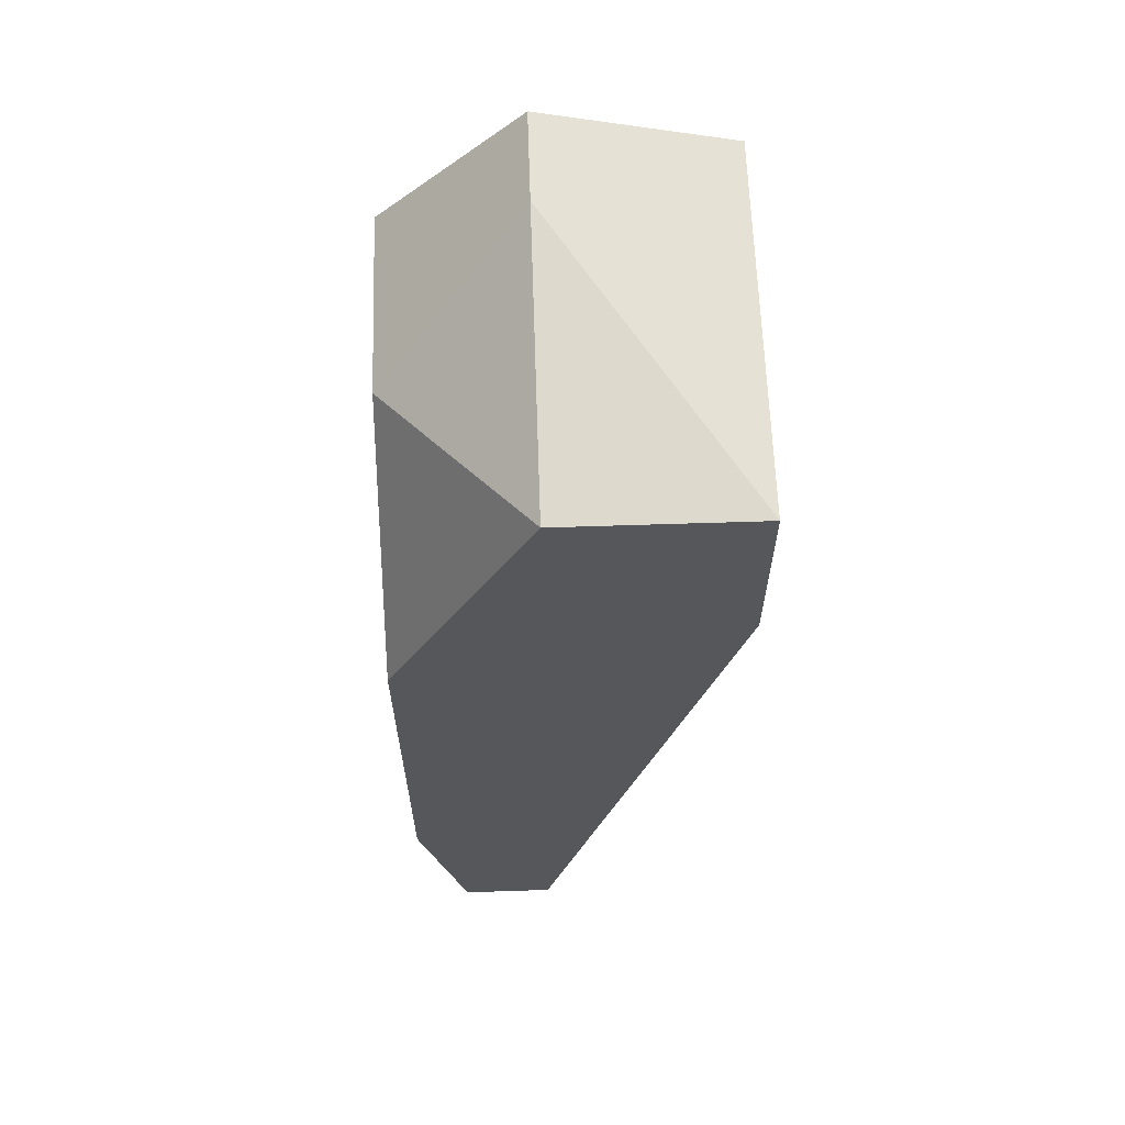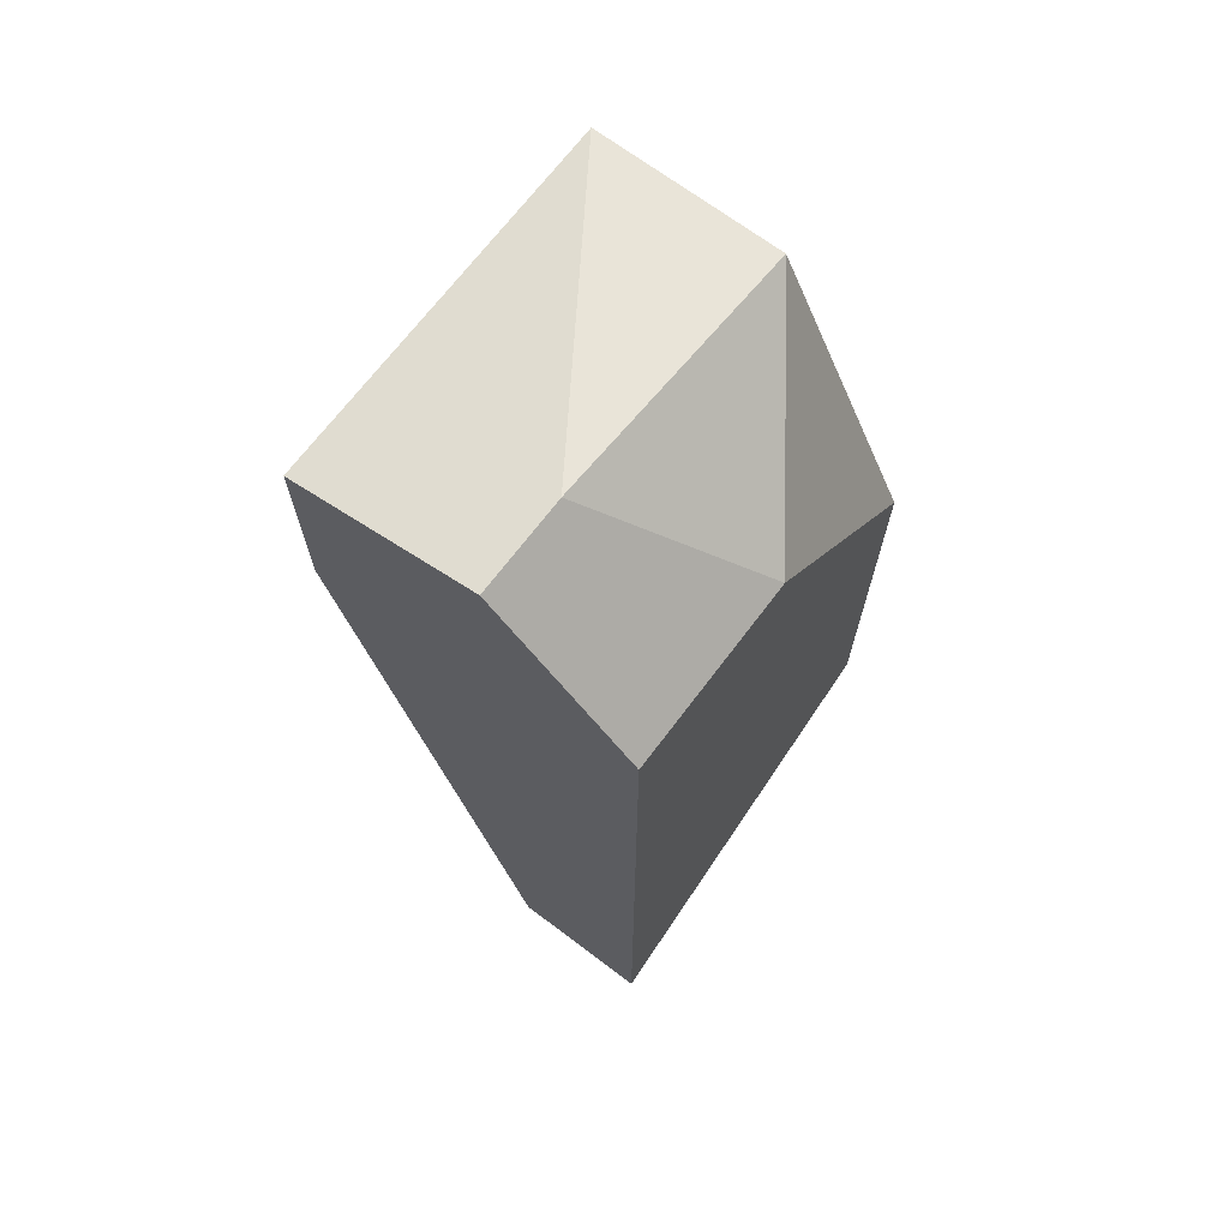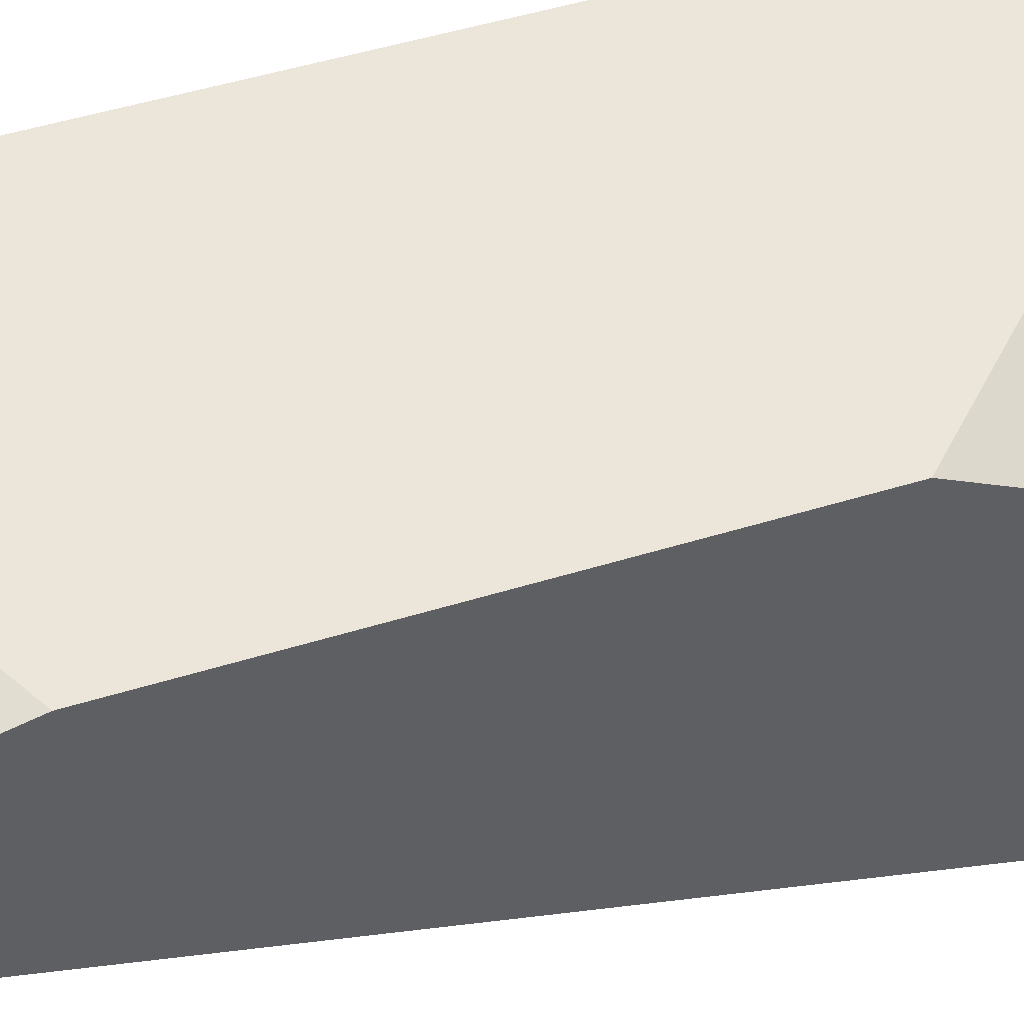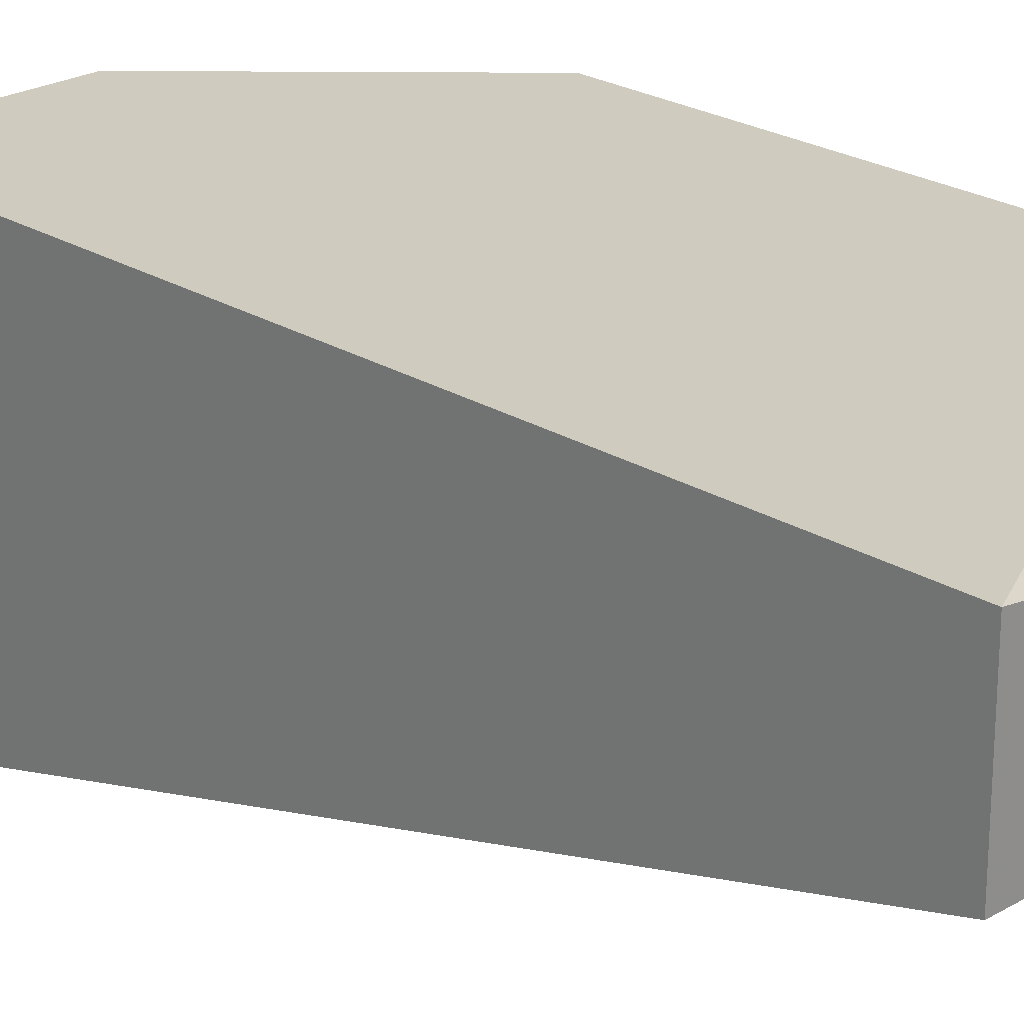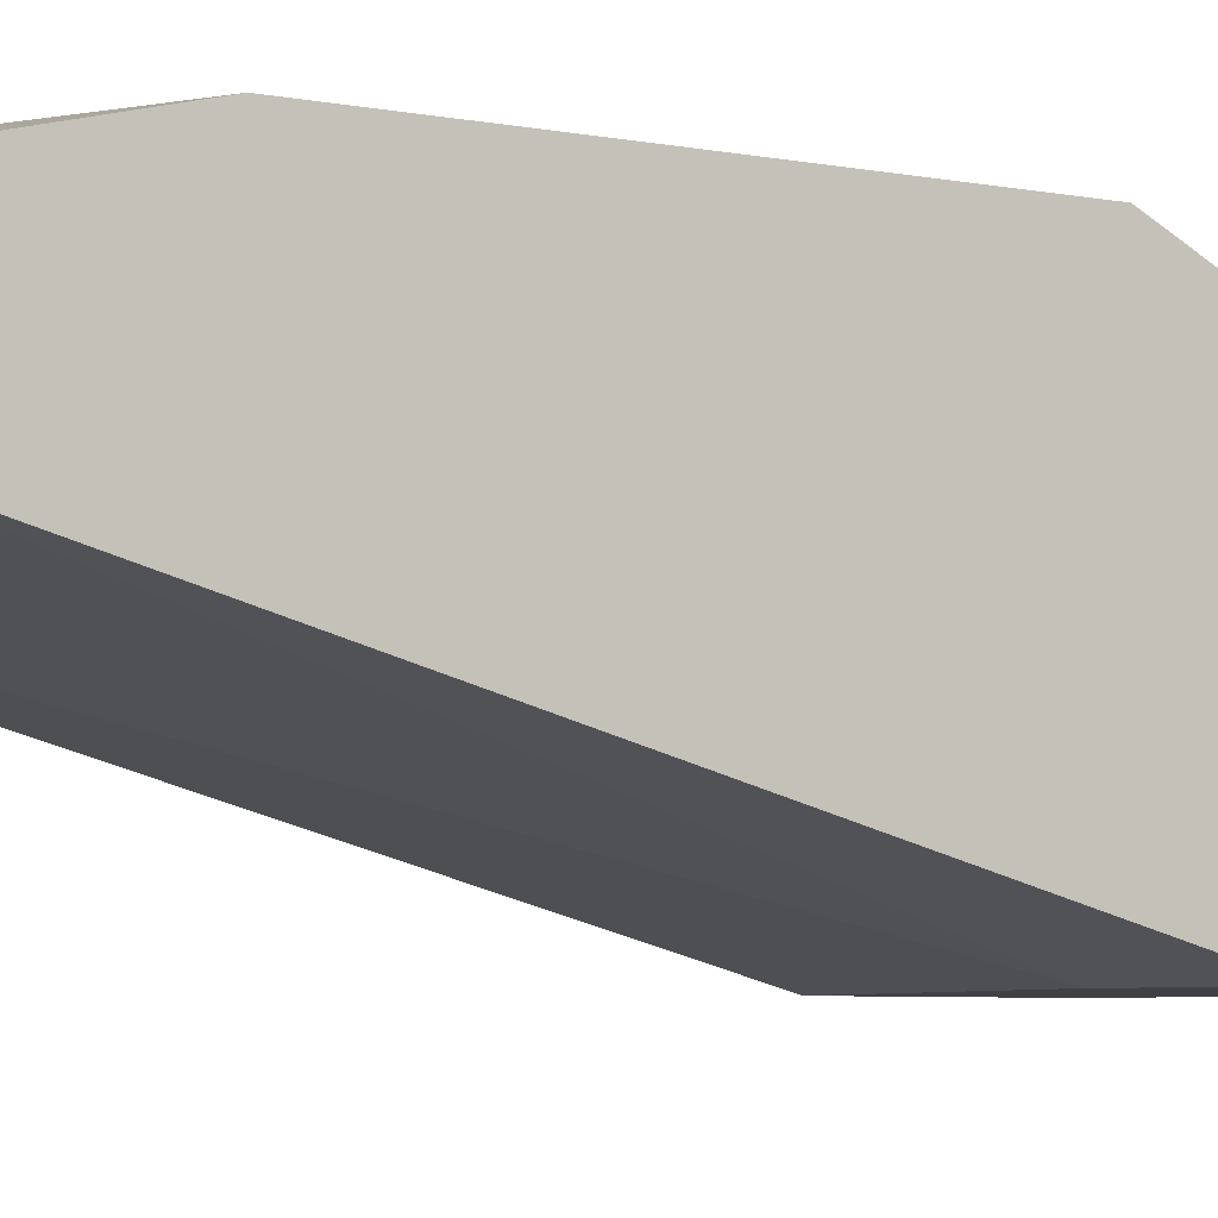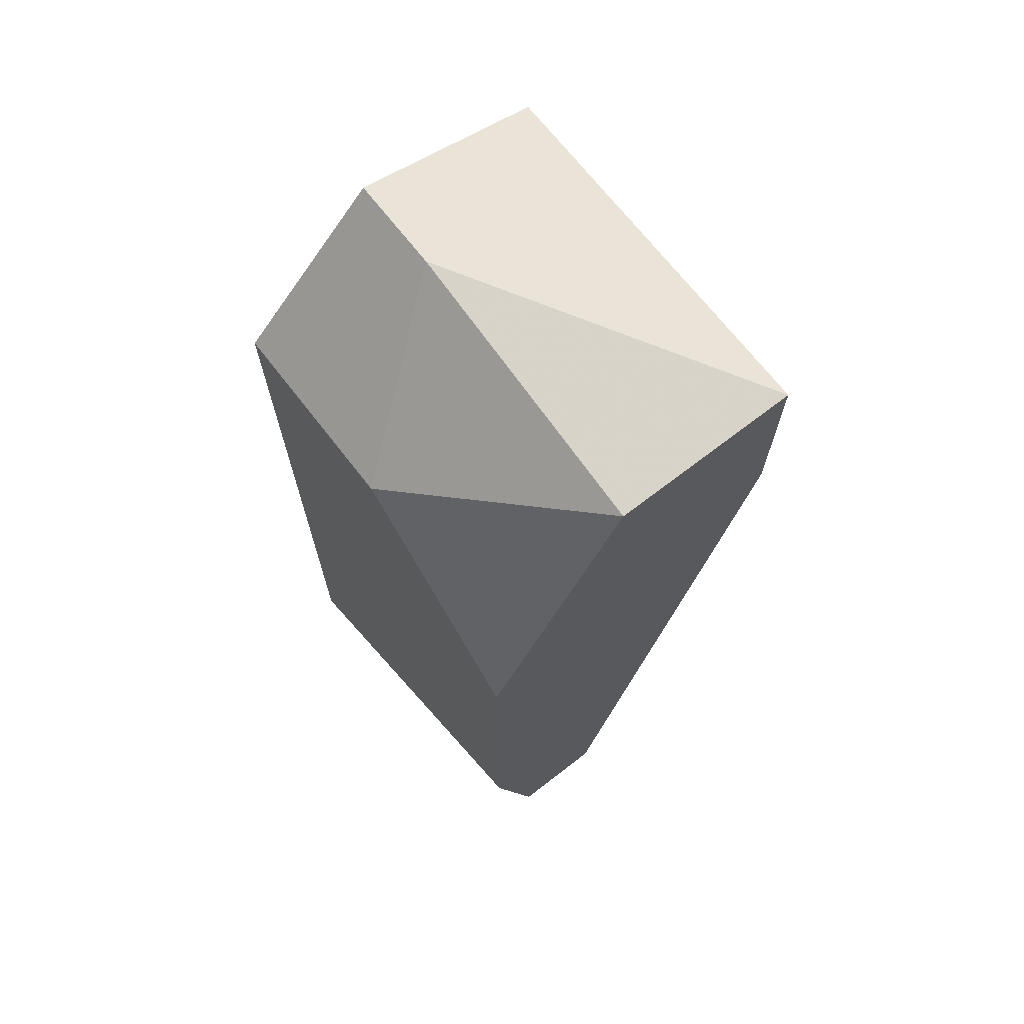
<metadata>
{"format":"obj","ext":"obj","renderer":"f3d","projection":"perspective","resolution":1024,"background":"white","views":[{"elev":62.6,"azim":-91.9,"up":"+Z"},{"elev":69.2,"azim":127.0,"up":"+Z"},{"elev":47.3,"azim":-109.5,"up":"+Y"},{"elev":23.7,"azim":135.8,"up":"+Y"},{"elev":-5.4,"azim":-122.8,"up":"+Y"},{"elev":69.4,"azim":-127.7,"up":"+Z"}]}
</metadata>
<code>
v -0.008437 -0.02168 0.04274
v 0.002294 -0.01453 0.05347
v -0.001284 -0.01453 0.05347
v 0.002294 -0.009161 0.0177
v -0.01201 -0.009161 0.04095
v -0.01201 -0.01453 0.0177
v 0.002294 -0.02168 0.04453
v -0.01201 -0.02168 0.05168
v 0.002294 -0.009161 0.0481
v 0.002294 -0.01453 0.0177
v -0.01201 -0.009161 0.02486
v -0.01201 -0.01453 0.05168
v 0.002294 -0.02168 0.05168
v -0.01201 -0.01095 0.0177
v -0.00486 -0.009161 0.0481
v -0.01201 -0.02168 0.04453
f 8 6 16
f 4 2 7
f 2 3 8
f 5 6 8
f 1 7 8
f 3 2 9
f 2 4 9
f 4 5 9
f 1 6 10
f 6 4 10
f 7 1 10
f 4 7 10
f 5 4 11
f 6 5 11
f 8 3 12
f 5 8 12
f 7 2 13
f 2 8 13
f 8 7 13
f 4 6 14
f 11 4 14
f 6 11 14
f 3 9 15
f 9 5 15
f 12 3 15
f 5 12 15
f 6 1 16
f 1 8 16

</code>
